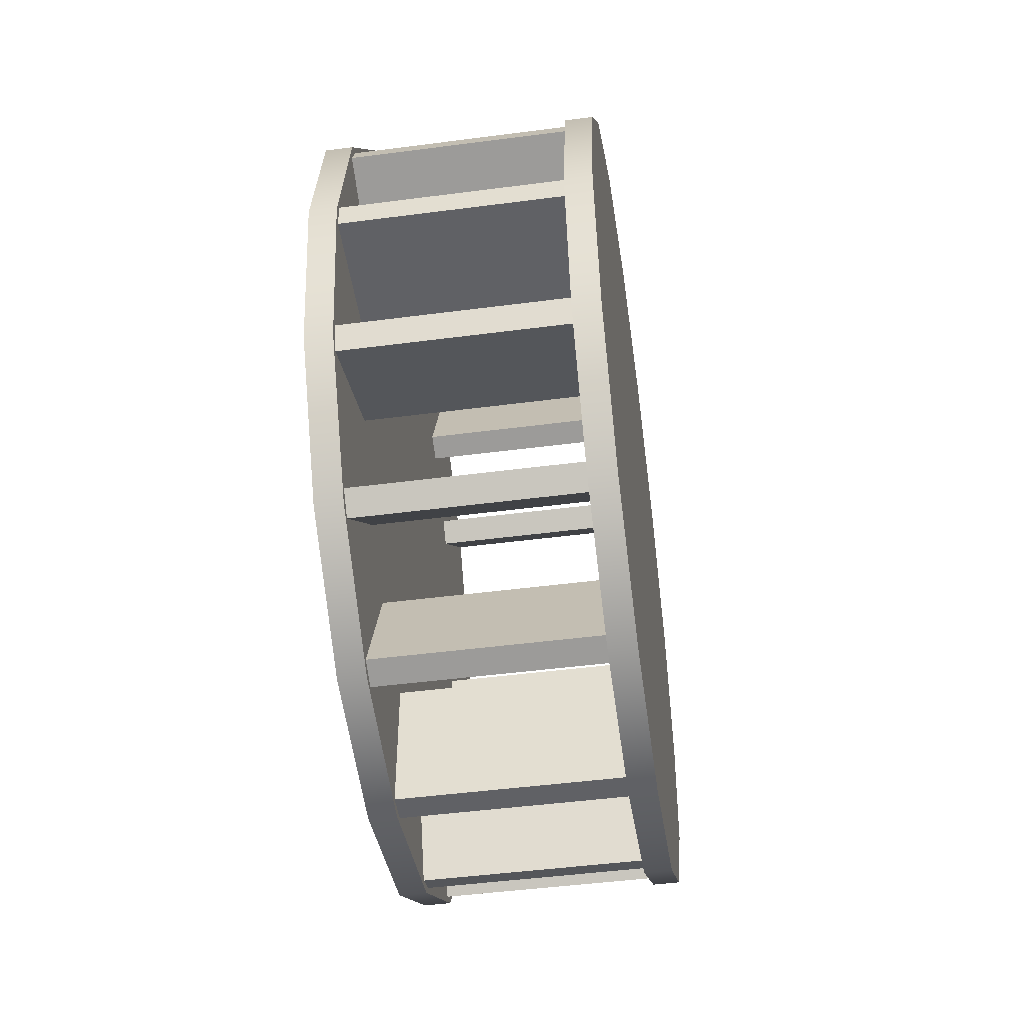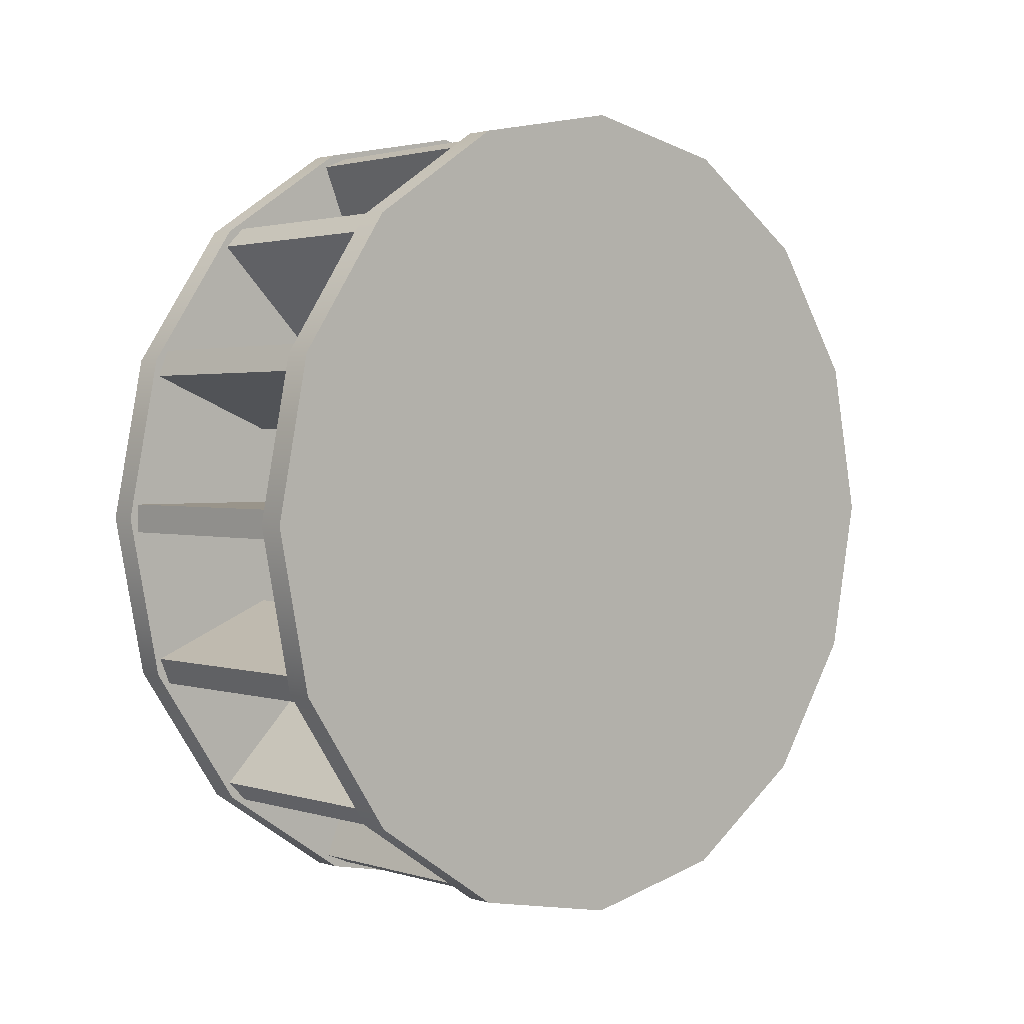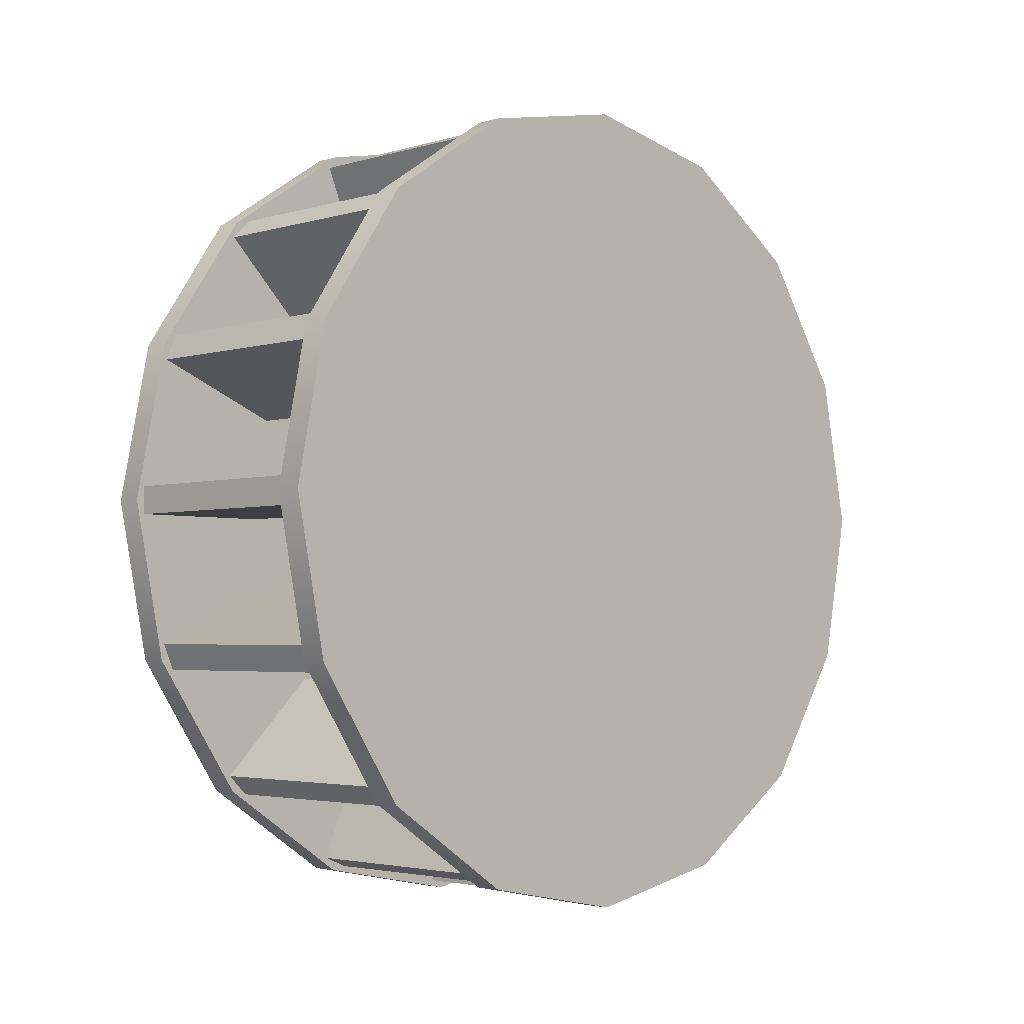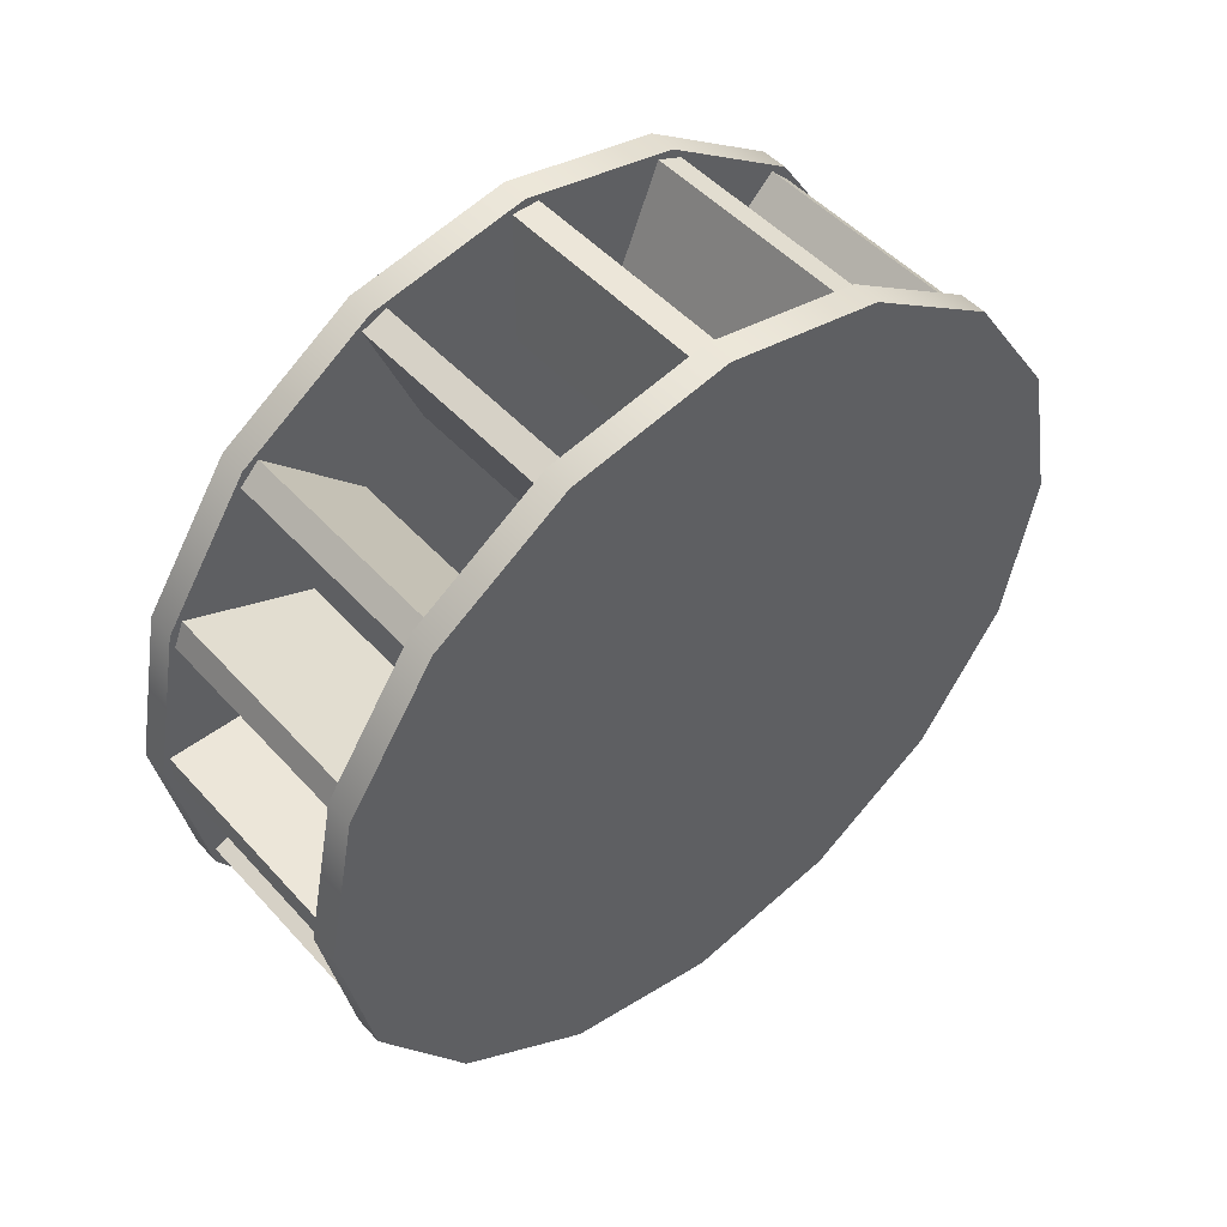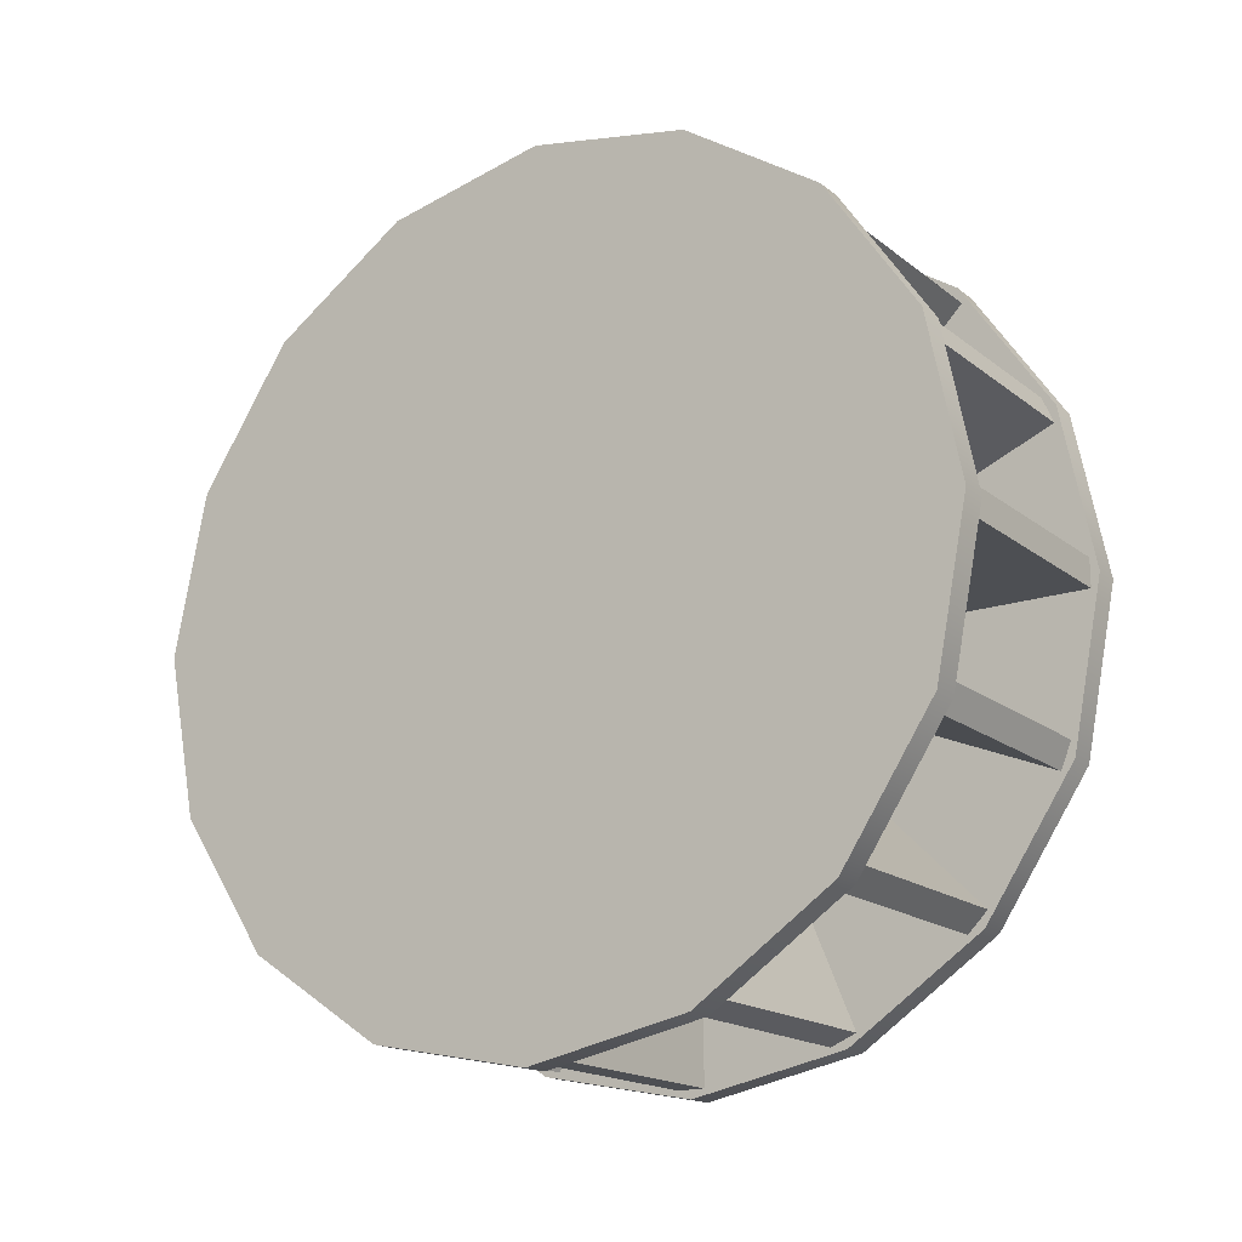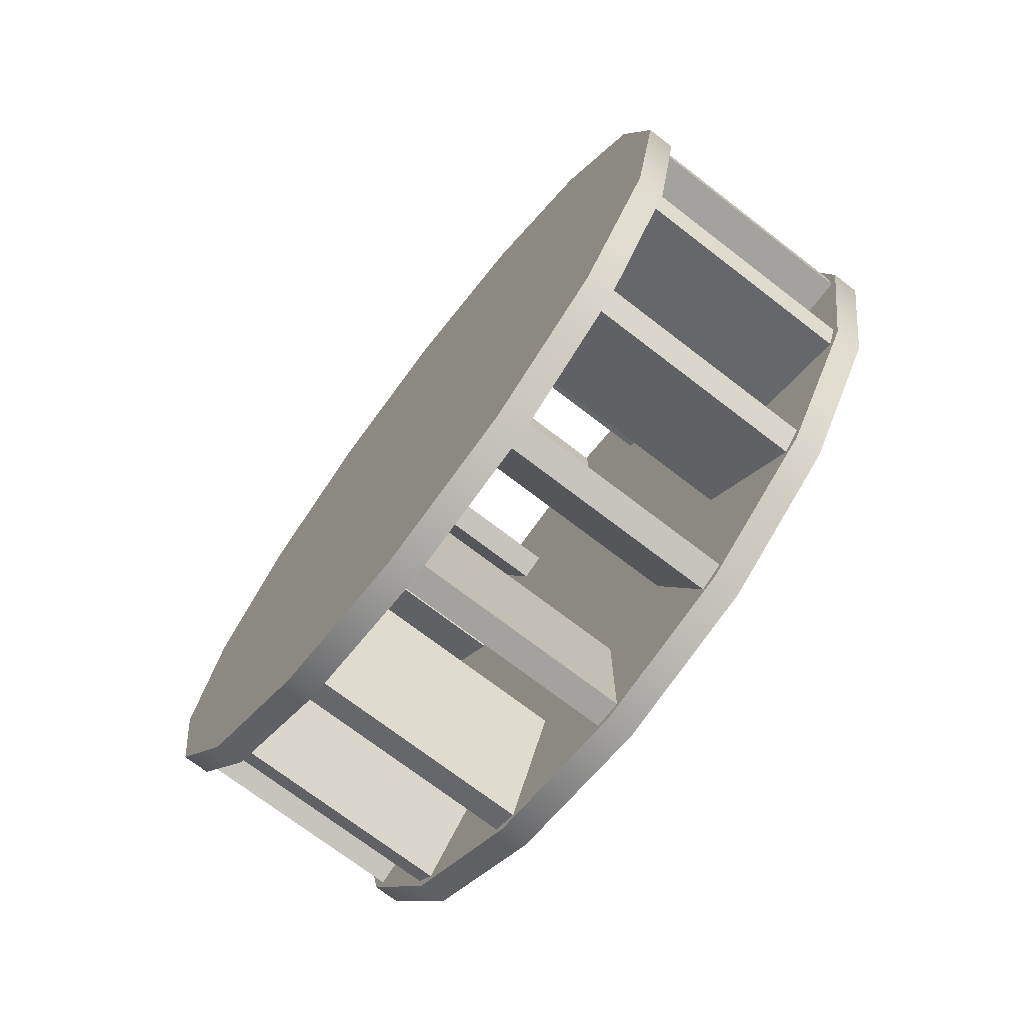
<metadata>
{"format":"obj","ext":"obj","renderer":"f3d","projection":"perspective","resolution":1024,"background":"white","views":[{"elev":-48.1,"azim":8.3,"up":"+Y"},{"elev":1.9,"azim":47.4,"up":"+Y"},{"elev":-3.2,"azim":-135.2,"up":"+Y"},{"elev":49.2,"azim":-130.1,"up":"+Y"},{"elev":-17.5,"azim":124.1,"up":"+Y"},{"elev":-72.5,"azim":-37.5,"up":"+Z"}]}
</metadata>
<code>
v  -1 1.5 -0
v  -1 1.5 3
v  -1 2.648 2.772
v  -1 3.621 2.121
v  -1 4.272 1.148
v  -1 4.5 -0
v  -1 4.272 -1.148
v  -1 3.621 -2.121
v  -1 2.648 -2.772
v  -1 1.5 -3
v  -1 0.352 -2.772
v  -1 -0.6213 -2.121
v  -1 -1.272 -1.148
v  -1 -1.5 0
v  -1 -1.272 1.148
v  -1 -0.6213 2.121
v  -1 0.352 2.772
v  -0.8 1.5 3
v  -0.8 2.648 2.772
v  -0.8 3.621 2.121
v  -0.8 4.272 1.148
v  -0.8 4.5 -0
v  -0.8 4.272 -1.148
v  -0.8 3.621 -2.121
v  -0.8 2.648 -2.772
v  -0.8 1.5 -3
v  -0.8 0.352 -2.772
v  -0.8 -0.6213 -2.121
v  -0.8 -1.272 -1.148
v  -0.8 -1.5 0
v  -0.8 -1.272 1.148
v  -0.8 -0.6213 2.121
v  -0.8 0.352 2.772
v  -0.8 1.5 -0
v  1 1.5 -0
v  1 2.648 2.772
v  1 1.5 3
v  1 3.621 2.121
v  1 4.272 1.148
v  1 4.5 -0
v  1 4.272 -1.148
v  1 3.621 -2.121
v  1 2.648 -2.772
v  1 1.5 -3
v  1 0.352 -2.772
v  1 -0.6213 -2.121
v  1 -1.272 -1.148
v  1 -1.5 0
v  1 -1.272 1.148
v  1 -0.6213 2.121
v  1 0.352 2.772
v  0.8 2.648 2.772
v  0.8 1.5 3
v  0.8 3.621 2.121
v  0.8 4.272 1.148
v  0.8 4.5 -0
v  0.8 4.272 -1.148
v  0.8 3.621 -2.121
v  0.8 2.648 -2.772
v  0.8 1.5 -3
v  0.8 0.352 -2.772
v  0.8 -0.6213 -2.121
v  0.8 -1.272 -1.148
v  0.8 -1.5 0
v  0.8 -1.272 1.148
v  0.8 -0.6213 2.121
v  0.8 0.352 2.772
v  0.8 1.5 -0
v  0.8 -0.6472 -2.006
v  0.8 0.0599 -1.299
v  -0.8 0.0599 -1.299
v  -0.8 -0.6472 -2.006
v  0.8 0.2013 -1.44
v  -0.8 0.2013 -1.44
v  0.8 -0.5058 -2.147
v  -0.8 -0.5058 -2.147
v  0.8 -1.251 -1.031
v  0.8 -0.3274 -0.6487
v  -0.8 -0.3274 -0.6487
v  -0.8 -1.251 -1.031
v  0.8 -0.2509 -0.8335
v  -0.8 -0.2509 -0.8335
v  0.8 -1.175 -1.216
v  -0.8 -1.175 -1.216
v  0.8 1.4 -2.937
v  0.8 1.4 -1.937
v  -0.8 1.4 -1.937
v  -0.8 1.4 -2.937
v  0.8 1.6 -1.937
v  -0.8 1.6 -1.937
v  0.8 1.6 -2.937
v  -0.8 1.6 -2.937
v  0.8 0.2838 -2.675
v  0.8 0.6665 -1.751
v  -0.8 0.6665 -1.751
v  -0.8 0.2838 -2.675
v  0.8 0.8513 -1.827
v  -0.8 0.8513 -1.827
v  0.8 0.4686 -2.751
v  -0.8 0.4686 -2.751
v  0.8 -0.5058 2.147
v  0.8 0.2013 1.44
v  -0.8 0.2013 1.44
v  -0.8 -0.5058 2.147
v  0.8 0.0599 1.299
v  -0.8 0.0599 1.299
v  0.8 -0.6472 2.006
v  -0.8 -0.6472 2.006
v  0.8 0.4686 2.751
v  0.8 0.8513 1.827
v  -0.8 0.8513 1.827
v  -0.8 0.4686 2.751
v  0.8 0.6665 1.751
v  -0.8 0.6665 1.751
v  0.8 0.2838 2.675
v  -0.8 0.2838 2.675
v  0.8 -1.437 0.1
v  0.8 -0.4366 0.1
v  -0.8 -0.4366 0.1
v  -0.8 -1.437 0.1
v  0.8 -0.4366 -0.1
v  -0.8 -0.4366 -0.1
v  0.8 -1.437 -0.1
v  -0.8 -1.437 -0.1
v  0.8 -1.175 1.216
v  0.8 -0.2509 0.8335
v  -0.8 -0.2509 0.8335
v  -0.8 -1.175 1.216
v  0.8 -0.3274 0.6487
v  -0.8 -0.3274 0.6487
v  0.8 -1.251 1.031
v  -0.8 -1.251 1.031
v  0.8 3.647 2.006
v  0.8 2.94 1.299
v  -0.8 2.94 1.299
v  -0.8 3.647 2.006
v  0.8 2.799 1.44
v  -0.8 2.799 1.44
v  0.8 3.506 2.147
v  -0.8 3.506 2.147
v  0.8 4.251 1.031
v  0.8 3.327 0.6487
v  -0.8 3.327 0.6487
v  -0.8 4.251 1.031
v  0.8 3.251 0.8335
v  -0.8 3.251 0.8335
v  0.8 4.175 1.216
v  -0.8 4.175 1.216
v  0.8 1.6 2.937
v  0.8 1.6 1.937
v  -0.8 1.6 1.937
v  -0.8 1.6 2.937
v  0.8 1.4 1.937
v  -0.8 1.4 1.937
v  0.8 1.4 2.937
v  -0.8 1.4 2.937
v  0.8 2.716 2.675
v  0.8 2.333 1.751
v  -0.8 2.333 1.751
v  -0.8 2.716 2.675
v  0.8 2.149 1.827
v  -0.8 2.149 1.827
v  0.8 2.531 2.751
v  -0.8 2.531 2.751
v  0.8 3.506 -2.147
v  0.8 2.799 -1.44
v  -0.8 2.799 -1.44
v  -0.8 3.506 -2.147
v  0.8 2.94 -1.299
v  -0.8 2.94 -1.299
v  0.8 3.647 -2.006
v  -0.8 3.647 -2.006
v  0.8 2.531 -2.751
v  0.8 2.149 -1.827
v  -0.8 2.149 -1.827
v  -0.8 2.531 -2.751
v  0.8 2.333 -1.751
v  -0.8 2.333 -1.751
v  0.8 2.716 -2.675
v  -0.8 2.716 -2.675
v  0.8 4.437 -0.1
v  0.8 3.437 -0.1
v  -0.8 3.437 -0.1
v  -0.8 4.437 -0.1
v  0.8 3.437 0.1
v  -0.8 3.437 0.1
v  0.8 4.437 0.1
v  -0.8 4.437 0.1
v  0.8 4.175 -1.216
v  0.8 3.251 -0.8335
v  -0.8 3.251 -0.8335
v  -0.8 4.175 -1.216
v  0.8 3.327 -0.6487
v  -0.8 3.327 -0.6487
v  0.8 4.251 -1.031
v  -0.8 4.251 -1.031
g BuildingMaterial
f 1 2 3
f 1 3 4
f 1 4 5
f 1 5 6
f 1 6 7
f 1 7 8
f 1 8 9
f 1 9 10
f 1 10 11
f 1 11 12
f 1 12 13
f 1 13 14
f 1 14 15
f 1 15 16
f 1 16 17
f 1 17 2
f 2 18 19
f 2 19 3
f 3 19 20
f 3 20 4
f 4 20 21
f 4 21 5
f 5 21 22
f 5 22 6
f 6 22 23
f 6 23 7
f 7 23 24
f 7 24 8
f 8 24 25
f 8 25 9
f 9 25 26
f 9 26 10
f 10 26 27
f 10 27 11
f 11 27 28
f 11 28 12
f 12 28 29
f 12 29 13
f 13 29 30
f 13 30 14
f 14 30 31
f 14 31 15
f 15 31 32
f 15 32 16
f 16 32 33
f 16 33 17
f 17 33 18
f 17 18 2
f 34 19 18
f 34 20 19
f 34 21 20
f 34 22 21
f 34 23 22
f 34 24 23
f 34 25 24
f 34 26 25
f 34 27 26
f 34 28 27
f 34 29 28
f 34 30 29
f 34 31 30
f 34 32 31
f 34 33 32
f 34 18 33
f 35 36 37
f 35 38 36
f 35 39 38
f 35 40 39
f 35 41 40
f 35 42 41
f 35 43 42
f 35 44 43
f 35 45 44
f 35 46 45
f 35 47 46
f 35 48 47
f 35 49 48
f 35 50 49
f 35 51 50
f 35 37 51
f 37 52 53
f 37 36 52
f 36 54 52
f 36 38 54
f 38 55 54
f 38 39 55
f 39 56 55
f 39 40 56
f 40 57 56
f 40 41 57
f 41 58 57
f 41 42 58
f 42 59 58
f 42 43 59
f 43 60 59
f 43 44 60
f 44 61 60
f 44 45 61
f 45 62 61
f 45 46 62
f 46 63 62
f 46 47 63
f 47 64 63
f 47 48 64
f 48 65 64
f 48 49 65
f 49 66 65
f 49 50 66
f 50 67 66
f 50 51 67
f 51 53 67
f 51 37 53
f 68 53 52
f 68 52 54
f 68 54 55
f 68 55 56
f 68 56 57
f 68 57 58
f 68 58 59
f 68 59 60
f 68 60 61
f 68 61 62
f 68 62 63
f 68 63 64
f 68 64 65
f 68 65 66
f 68 66 67
f 68 67 53
f 69 70 71
f 69 71 72
f 70 73 74
f 70 74 71
f 73 75 76
f 73 76 74
f 75 69 72
f 75 72 76
f 77 78 79
f 77 79 80
f 78 81 82
f 78 82 79
f 81 83 84
f 81 84 82
f 83 77 80
f 83 80 84
f 85 86 87
f 85 87 88
f 86 89 90
f 86 90 87
f 89 91 92
f 89 92 90
f 91 85 88
f 91 88 92
f 93 94 95
f 93 95 96
f 94 97 98
f 94 98 95
f 97 99 100
f 97 100 98
f 99 93 96
f 99 96 100
f 101 102 103
f 101 103 104
f 102 105 106
f 102 106 103
f 105 107 108
f 105 108 106
f 107 101 104
f 107 104 108
f 109 110 111
f 109 111 112
f 110 113 114
f 110 114 111
f 113 115 116
f 113 116 114
f 115 109 112
f 115 112 116
f 117 118 119
f 117 119 120
f 118 121 122
f 118 122 119
f 121 123 124
f 121 124 122
f 123 117 120
f 123 120 124
f 125 126 127
f 125 127 128
f 126 129 130
f 126 130 127
f 129 131 132
f 129 132 130
f 131 125 128
f 131 128 132
f 133 134 135
f 133 135 136
f 134 137 138
f 134 138 135
f 137 139 140
f 137 140 138
f 139 133 136
f 139 136 140
f 141 142 143
f 141 143 144
f 142 145 146
f 142 146 143
f 145 147 148
f 145 148 146
f 147 141 144
f 147 144 148
f 149 150 151
f 149 151 152
f 150 153 154
f 150 154 151
f 153 155 156
f 153 156 154
f 155 149 152
f 155 152 156
f 157 158 159
f 157 159 160
f 158 161 162
f 158 162 159
f 161 163 164
f 161 164 162
f 163 157 160
f 163 160 164
f 165 166 167
f 165 167 168
f 166 169 170
f 166 170 167
f 169 171 172
f 169 172 170
f 171 165 168
f 171 168 172
f 173 174 175
f 173 175 176
f 174 177 178
f 174 178 175
f 177 179 180
f 177 180 178
f 179 173 176
f 179 176 180
f 181 182 183
f 181 183 184
f 182 185 186
f 182 186 183
f 185 187 188
f 185 188 186
f 187 181 184
f 187 184 188
f 189 190 191
f 189 191 192
f 190 193 194
f 190 194 191
f 193 195 196
f 193 196 194
f 195 189 192
f 195 192 196

</code>
